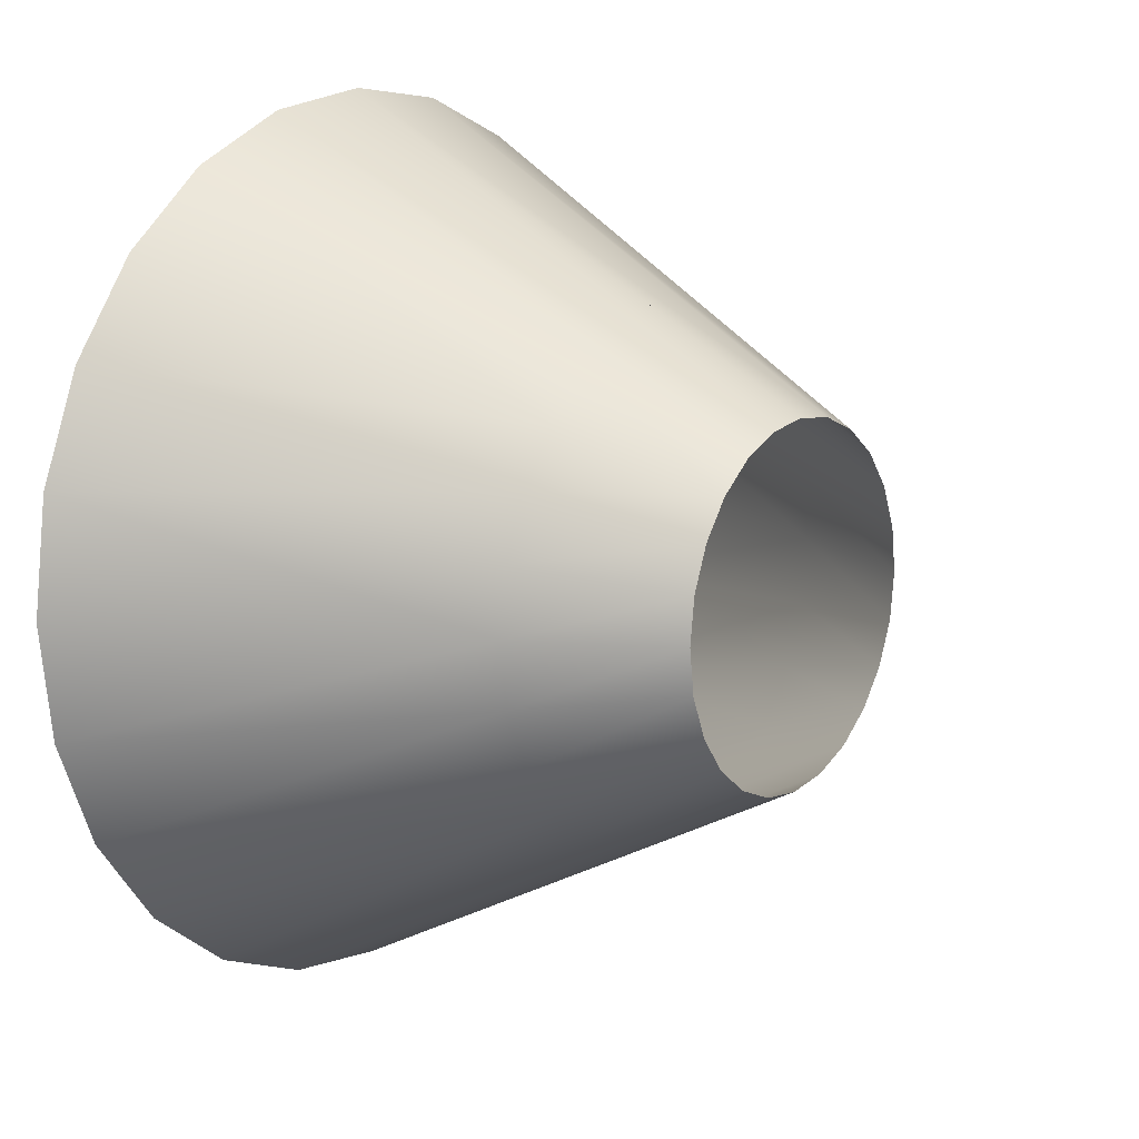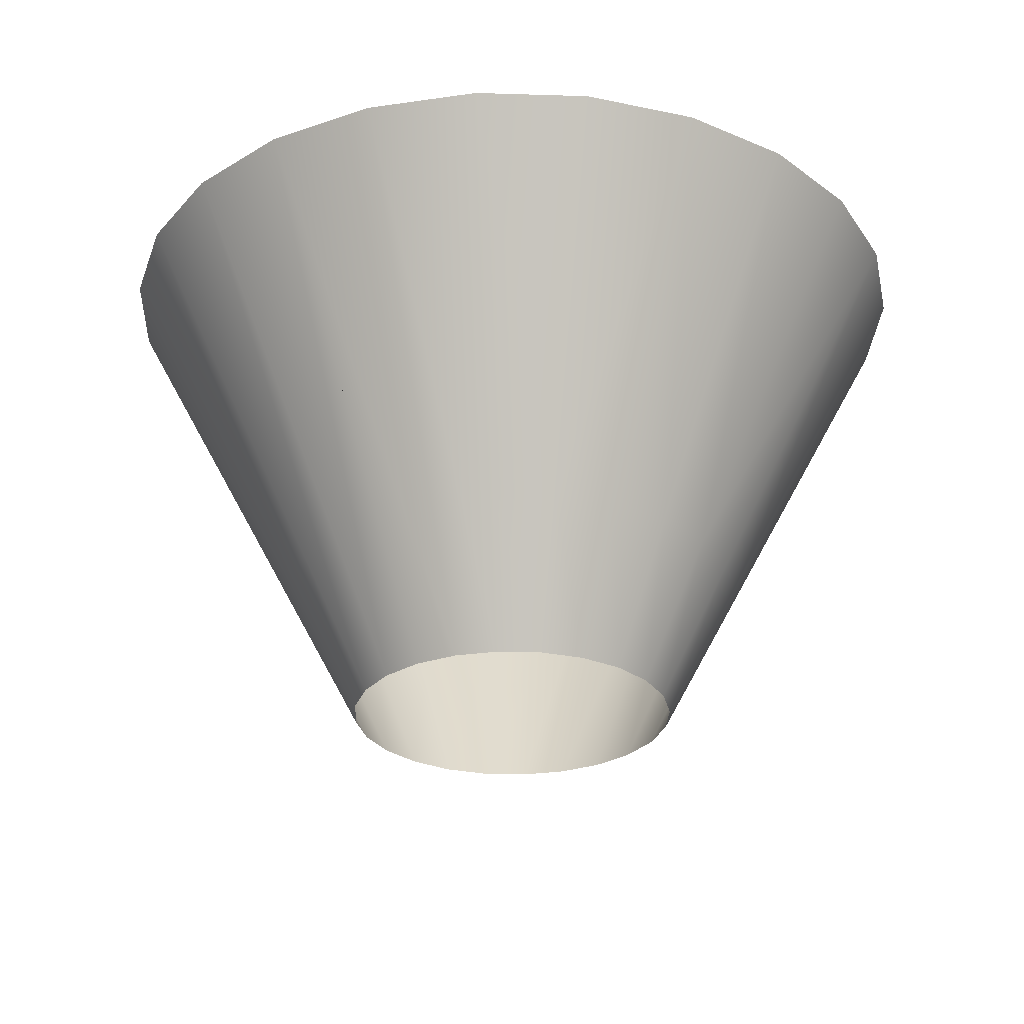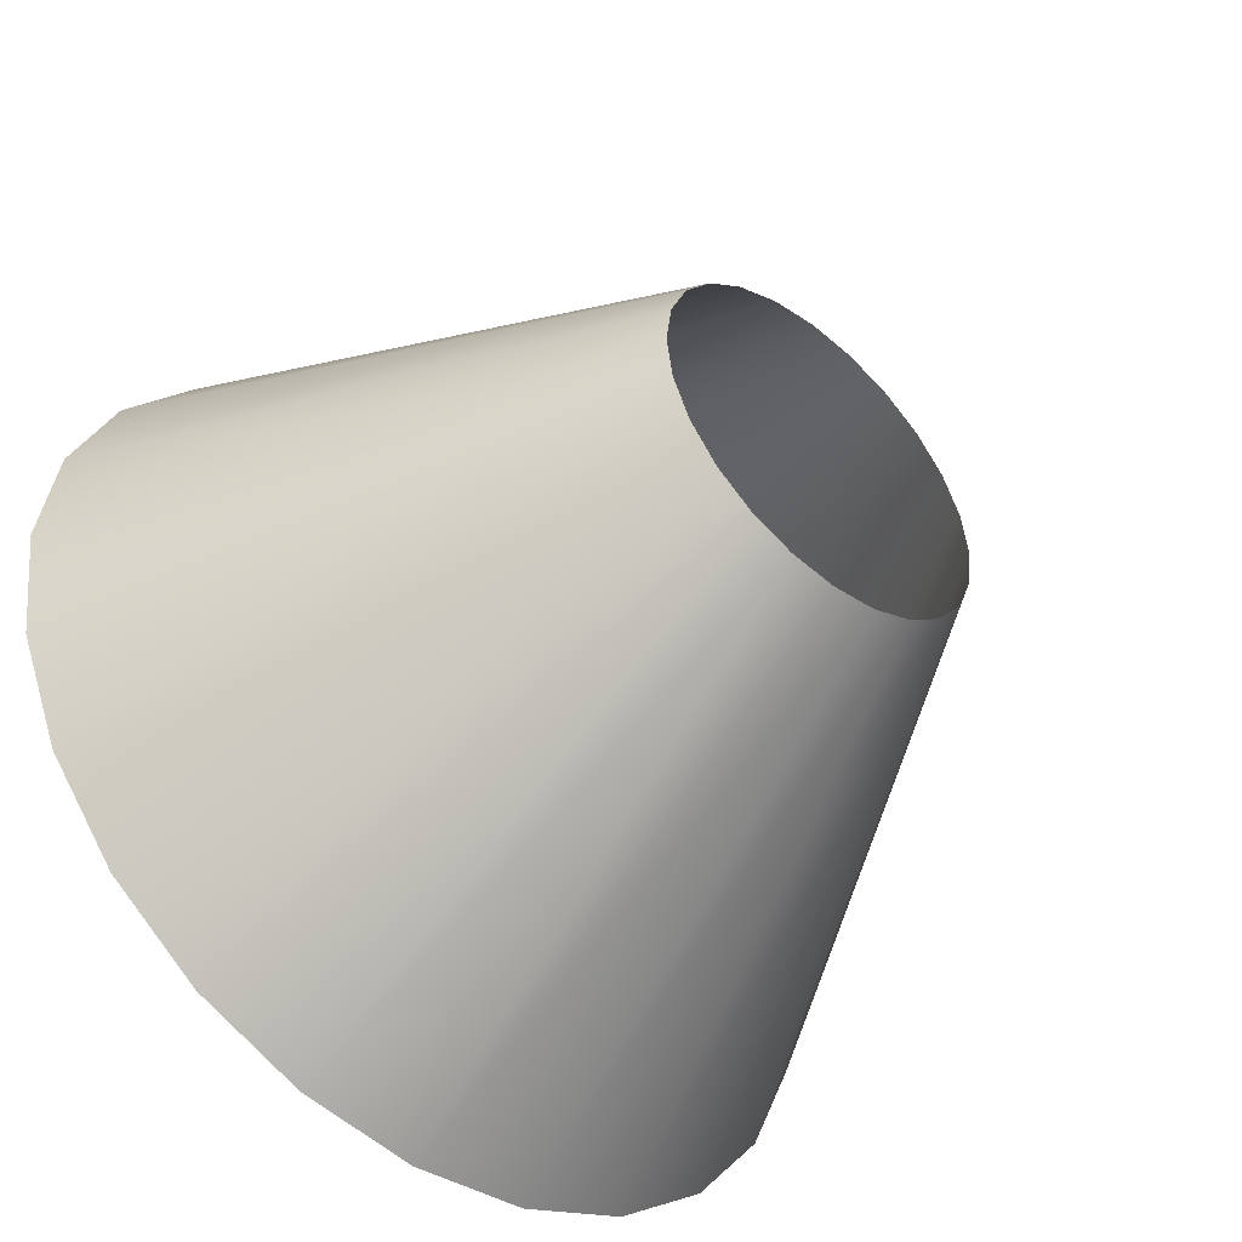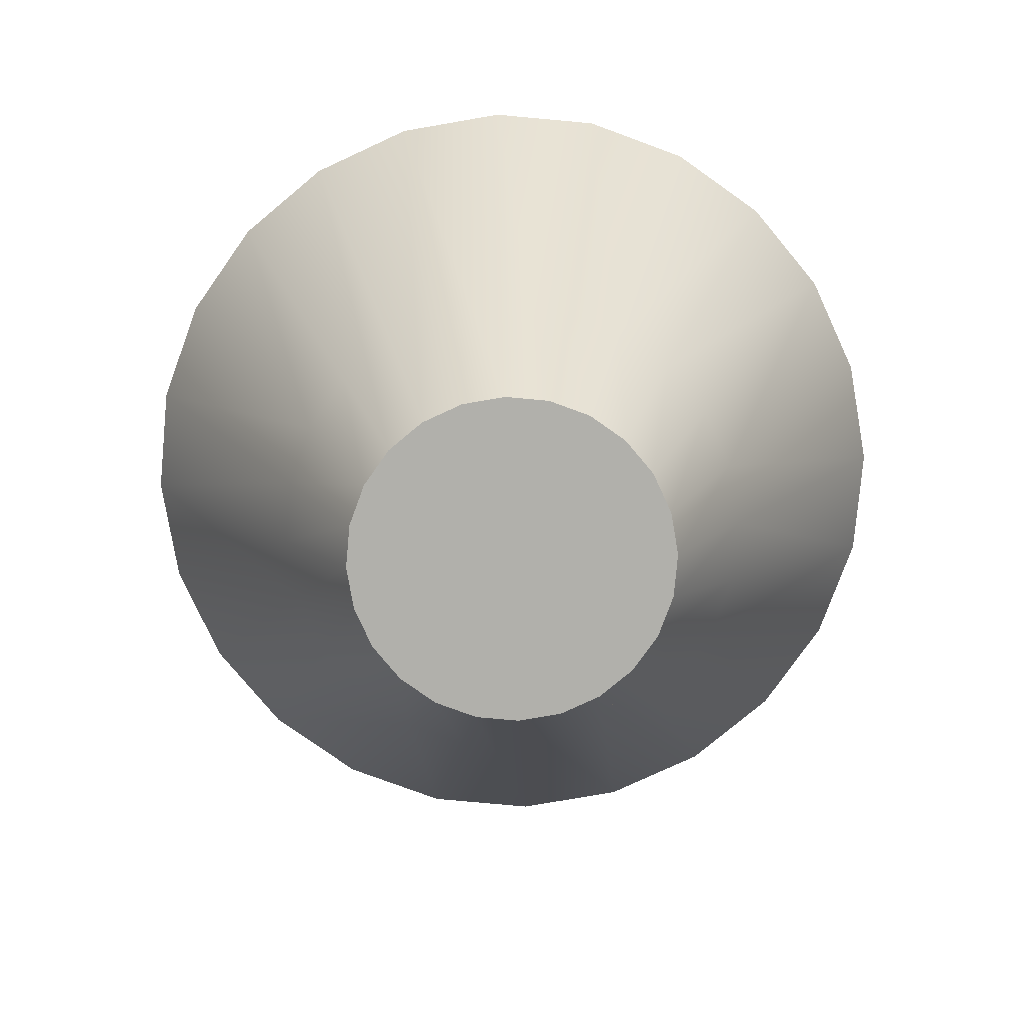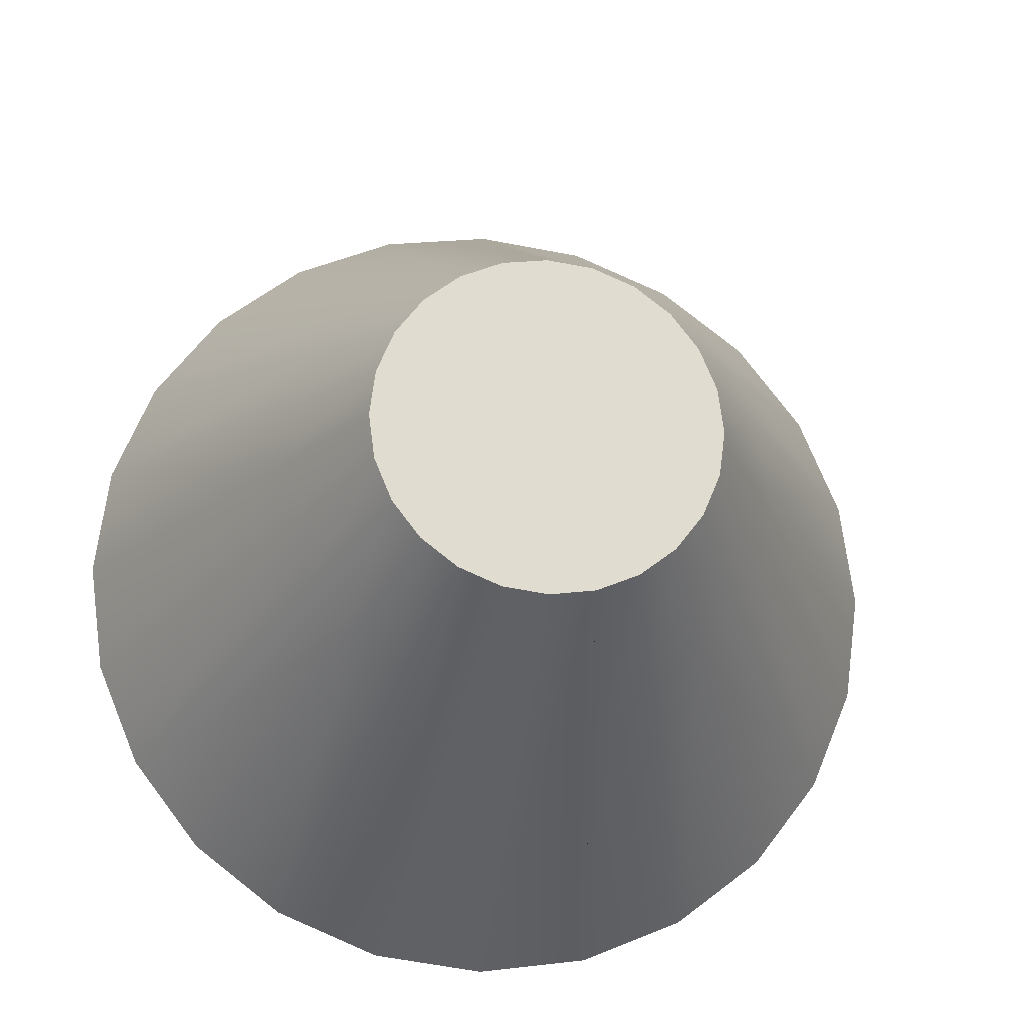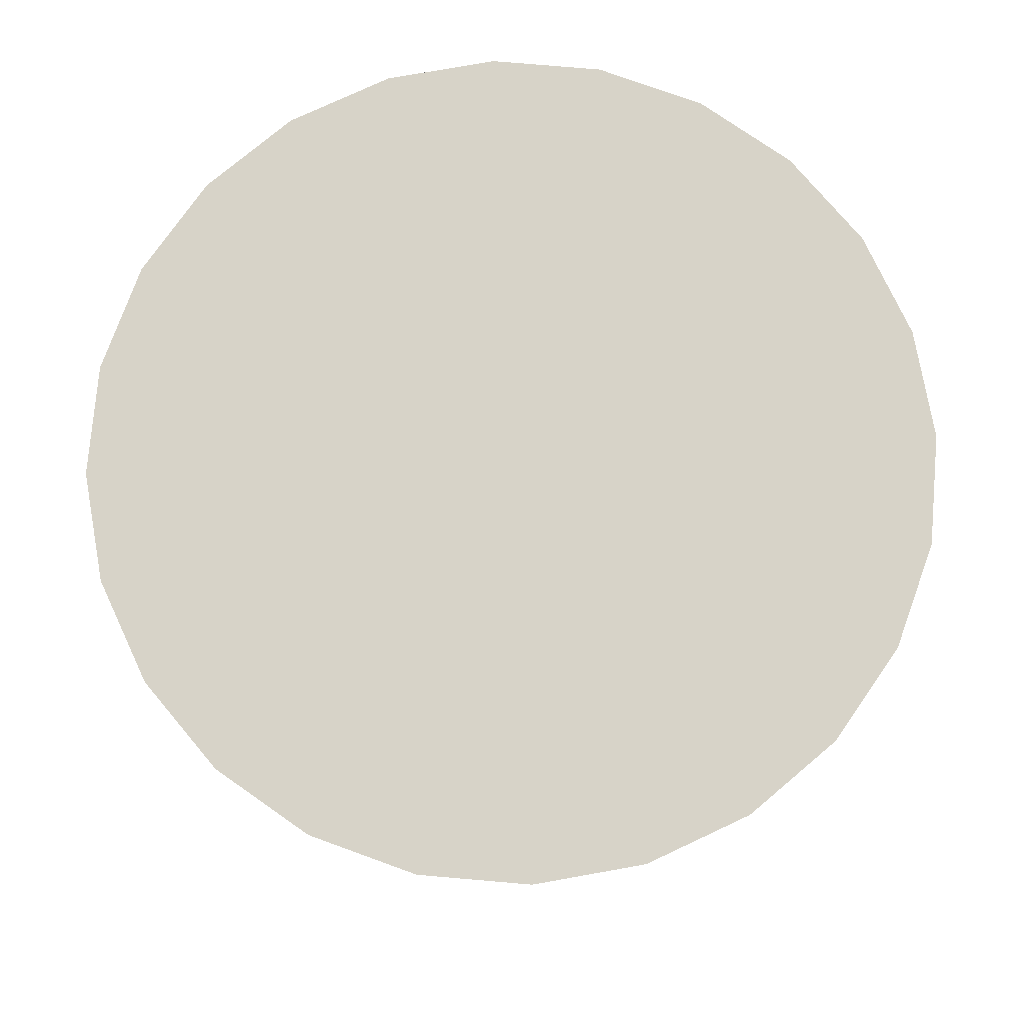
<metadata>
{"format":"obj","ext":"obj","renderer":"f3d","projection":"perspective","resolution":1024,"background":"white","views":[{"elev":13.2,"azim":-53.6,"up":"+Z"},{"elev":-28.0,"azim":-145.2,"up":"+Y"},{"elev":-48.1,"azim":-41.0,"up":"+Z"},{"elev":-78.4,"azim":17.3,"up":"+Y"},{"elev":-19.8,"azim":-7.9,"up":"+Z"},{"elev":76.5,"azim":102.4,"up":"+Y"}]}
</metadata>
<code>
o #ID546
v -0.009612 0.289 0.6475
v -0.01022 0.2671 0.6348
v -0.01604 0.289 0.6449
v -0.007911 0.2584 0.6308
v -0.006598 0.2671 0.6363
v -0.005405 0.2584 0.6318
v -0.005405 0.2584 0.6318
v -0.006598 0.2671 0.6363
v -0.007911 0.2584 0.6308
v -0.009612 0.289 0.6475
v -0.01022 0.2671 0.6348
v -0.01604 0.289 0.6449
v 0.004183 0.289 0.596
v -0.009612 0.289 0.596
v -0.002715 0.289 0.5951
v 0.01061 0.289 0.5987
v -0.01604 0.289 0.5987
v 0.01613 0.289 0.6029
v -0.02156 0.289 0.6029
v 0.02037 0.289 0.6085
v -0.02579 0.289 0.6085
v 0.02303 0.289 0.6149
v -0.02846 0.289 0.6149
v 0.02394 0.289 0.6218
v -0.02936 0.289 0.6218
v 0.02303 0.289 0.6287
v -0.02846 0.289 0.6287
v 0.02037 0.289 0.6351
v -0.02579 0.289 0.6351
v 0.01613 0.289 0.6406
v -0.02156 0.289 0.6406
v -0.01604 0.289 0.6449
v 0.01061 0.289 0.6449
v 0.004183 0.289 0.6475
v -0.009612 0.289 0.6475
v -0.002715 0.289 0.6484
v -0.002715 0.289 0.6484
v 0.004183 0.289 0.6475
v -0.009612 0.289 0.6475
v -0.01604 0.289 0.6449
v 0.01061 0.289 0.6449
v 0.01613 0.289 0.6406
v -0.02156 0.289 0.6406
v -0.02579 0.289 0.6351
v 0.02037 0.289 0.6351
v -0.02846 0.289 0.6287
v 0.02303 0.289 0.6287
v -0.02936 0.289 0.6218
v 0.02394 0.289 0.6218
v -0.02846 0.289 0.6149
v 0.02303 0.289 0.6149
v -0.02579 0.289 0.6085
v 0.02037 0.289 0.6085
v -0.02156 0.289 0.6029
v 0.01613 0.289 0.6029
v -0.01604 0.289 0.5987
v 0.01061 0.289 0.5987
v -0.009612 0.289 0.596
v 0.004183 0.289 0.596
v -0.002715 0.289 0.5951
v -0.002715 0.289 0.6484
v -0.002715 0.2584 0.6322
v -0.002715 0.2671 0.6368
v -0.002715 0.2671 0.6368
v -0.002715 0.289 0.6484
v -0.002715 0.2584 0.6322
v -0.01332 0.2671 0.6324
v -0.02156 0.289 0.6406
v -0.01006 0.2584 0.6291
v -0.01006 0.2584 0.6291
v -0.01332 0.2671 0.6324
v -0.02156 0.289 0.6406
v 0.004635 0.2584 0.6144
v 0.004787 0.2671 0.6088
v 0.002482 0.2584 0.6128
v 0.007894 0.2671 0.6112
v 0.01061 0.289 0.5987
v 0.01613 0.289 0.6029
v 0.01613 0.289 0.6029
v 0.007894 0.2671 0.6112
v 0.01061 0.289 0.5987
v 0.004787 0.2671 0.6088
v 0.004635 0.2584 0.6144
v 0.002482 0.2584 0.6128
v 0.01028 0.2671 0.6143
v 0.006286 0.2584 0.6166
v 0.02037 0.289 0.6085
v 0.02037 0.289 0.6085
v 0.01028 0.2671 0.6143
v 0.006286 0.2584 0.6166
v 0.01178 0.2671 0.6179
v 0.007325 0.2584 0.6191
v 0.02303 0.289 0.6149
v 0.02303 0.289 0.6149
v 0.01178 0.2671 0.6179
v 0.007325 0.2584 0.6191
v 0.01229 0.2671 0.6218
v 0.007679 0.2584 0.6218
v 0.02394 0.289 0.6218
v 0.02394 0.289 0.6218
v 0.01229 0.2671 0.6218
v 0.007679 0.2584 0.6218
v 0.01178 0.2671 0.6257
v 0.007325 0.2584 0.6245
v 0.02303 0.289 0.6287
v 0.02303 0.289 0.6287
v 0.01178 0.2671 0.6257
v 0.007325 0.2584 0.6245
v 0.01028 0.2671 0.6293
v 0.006286 0.2584 0.627
v 0.02037 0.289 0.6351
v 0.02037 0.289 0.6351
v 0.01028 0.2671 0.6293
v 0.006286 0.2584 0.627
v 0.007894 0.2671 0.6324
v 0.004635 0.2584 0.6291
v 0.01613 0.289 0.6406
v 0.01613 0.289 0.6406
v 0.007894 0.2671 0.6324
v 0.004635 0.2584 0.6291
v 0.004787 0.2671 0.6348
v 0.002482 0.2584 0.6308
v 0.01061 0.289 0.6449
v 0.01061 0.289 0.6449
v 0.004787 0.2671 0.6348
v 0.002482 0.2584 0.6308
v 0.001168 0.2671 0.6363
v -2.5e-05 0.2584 0.6318
v 0.004183 0.289 0.6475
v 0.004183 0.289 0.6475
v 0.001168 0.2671 0.6363
v -2.5e-05 0.2584 0.6318
v -0.01571 0.2671 0.6293
v -0.01172 0.2584 0.627
v -0.02579 0.289 0.6351
v -0.02579 0.289 0.6351
v -0.01571 0.2671 0.6293
v -0.01172 0.2584 0.627
v -0.01721 0.2671 0.6257
v -0.01275 0.2584 0.6245
v -0.02846 0.289 0.6287
v -0.02846 0.289 0.6287
v -0.01721 0.2671 0.6257
v -0.01275 0.2584 0.6245
v -0.01772 0.2671 0.6218
v -0.01311 0.2584 0.6218
v -0.02936 0.289 0.6218
v -0.02936 0.289 0.6218
v -0.01772 0.2671 0.6218
v -0.01311 0.2584 0.6218
v -0.01721 0.2671 0.6179
v -0.01275 0.2584 0.6191
v -0.02846 0.289 0.6149
v -0.02846 0.289 0.6149
v -0.01721 0.2671 0.6179
v -0.01275 0.2584 0.6191
v -0.01571 0.2671 0.6143
v -0.01172 0.2584 0.6166
v -0.02579 0.289 0.6085
v -0.02579 0.289 0.6085
v -0.01571 0.2671 0.6143
v -0.01172 0.2584 0.6166
v -0.01332 0.2671 0.6112
v -0.01006 0.2584 0.6144
v -0.02156 0.289 0.6029
v -0.02156 0.289 0.6029
v -0.01332 0.2671 0.6112
v -0.01006 0.2584 0.6144
v -0.01604 0.289 0.5987
v -0.01022 0.2671 0.6088
v -0.007911 0.2584 0.6128
v -0.007911 0.2584 0.6128
v -0.01022 0.2671 0.6088
v -0.01604 0.289 0.5987
v -0.009612 0.289 0.596
v -0.006598 0.2671 0.6073
v -0.005405 0.2584 0.6117
v -0.005405 0.2584 0.6117
v -0.006598 0.2671 0.6073
v -0.009612 0.289 0.596
v -0.002715 0.289 0.5951
v -0.002715 0.2584 0.6114
v -0.002715 0.2671 0.6068
v -0.002715 0.2671 0.6068
v -0.002715 0.2584 0.6114
v -0.002715 0.289 0.5951
v -2.5e-05 0.2584 0.6117
v 0.004183 0.289 0.596
v 0.001168 0.2671 0.6073
v 0.001168 0.2671 0.6073
v -2.5e-05 0.2584 0.6117
v 0.004183 0.289 0.596
f 7 8 9
f 8 10 9
f 9 10 11
f 12 11 10
f 37 38 39
f 39 38 40
f 38 41 40
f 41 42 40
f 40 42 43
f 43 42 44
f 42 45 44
f 44 45 46
f 45 47 46
f 46 47 48
f 47 49 48
f 48 49 50
f 49 51 50
f 50 51 52
f 51 53 52
f 52 53 54
f 53 55 54
f 54 55 56
f 55 57 56
f 56 57 58
f 57 59 58
f 60 58 59
f 64 65 66
f 66 65 7
f 7 65 8
f 10 8 65
f 9 11 70
f 70 11 71
f 11 12 71
f 72 71 12
f 79 80 81
f 81 80 82
f 80 83 82
f 84 82 83
f 79 88 80
f 88 89 80
f 80 89 83
f 90 83 89
f 94 95 88
f 88 95 89
f 89 95 90
f 96 90 95
f 100 101 94
f 94 101 95
f 95 101 96
f 102 96 101
f 100 106 101
f 106 107 101
f 101 107 102
f 108 102 107
f 112 113 106
f 106 113 107
f 107 113 108
f 114 108 113
f 118 119 112
f 112 119 113
f 113 119 114
f 120 114 119
f 118 124 119
f 124 125 119
f 119 125 120
f 126 120 125
f 124 130 125
f 125 130 126
f 130 131 126
f 132 126 131
f 130 65 131
f 131 65 132
f 65 64 132
f 66 132 64
f 72 136 71
f 136 137 71
f 71 137 70
f 138 70 137
f 136 142 137
f 142 143 137
f 137 143 138
f 144 138 143
f 148 149 142
f 142 149 143
f 143 149 144
f 150 144 149
f 148 154 149
f 154 155 149
f 149 155 150
f 156 150 155
f 154 160 155
f 160 161 155
f 155 161 156
f 162 156 161
f 166 167 160
f 160 167 161
f 161 167 162
f 168 162 167
f 172 168 173
f 168 167 173
f 173 167 174
f 166 174 167
f 178 172 179
f 179 172 180
f 172 173 180
f 174 180 173
f 184 185 186
f 185 178 186
f 178 179 186
f 180 186 179
f 190 191 192
f 192 191 186
f 186 191 184
f 185 184 191
f 81 82 192
f 82 84 192
f 192 84 190
f 191 190 84
f 1 2 3
f 2 1 4
f 4 1 5
f 4 5 6
f 13 14 15
f 14 13 16
f 14 16 17
f 17 16 18
f 17 18 19
f 19 18 20
f 19 20 21
f 21 20 22
f 21 22 23
f 23 22 24
f 23 24 25
f 25 24 26
f 25 26 27
f 27 26 28
f 27 28 29
f 29 28 30
f 29 30 31
f 31 30 32
f 32 30 33
f 32 33 34
f 32 34 35
f 35 34 36
f 61 5 1
f 5 61 6
f 6 61 62
f 62 61 63
f 3 67 68
f 67 3 2
f 67 2 69
f 69 2 4
f 73 74 75
f 74 73 76
f 74 76 77
f 77 76 78
f 85 73 86
f 73 85 76
f 76 85 87
f 76 87 78
f 91 86 92
f 86 91 85
f 85 91 87
f 87 91 93
f 97 92 98
f 92 97 91
f 91 97 93
f 93 97 99
f 103 98 104
f 98 103 97
f 97 103 105
f 97 105 99
f 109 104 110
f 104 109 103
f 103 109 105
f 105 109 111
f 115 110 116
f 110 115 109
f 109 115 111
f 111 115 117
f 121 116 122
f 116 121 115
f 115 121 123
f 115 123 117
f 127 122 128
f 122 127 129
f 122 129 121
f 121 129 123
f 63 128 62
f 128 63 61
f 128 61 127
f 127 61 129
f 133 69 134
f 69 133 67
f 67 133 135
f 67 135 68
f 139 134 140
f 134 139 133
f 133 139 141
f 133 141 135
f 145 140 146
f 140 145 139
f 139 145 141
f 141 145 147
f 151 146 152
f 146 151 145
f 145 151 153
f 145 153 147
f 157 152 158
f 152 157 151
f 151 157 159
f 151 159 153
f 163 158 164
f 158 163 157
f 157 163 159
f 159 163 165
f 163 169 165
f 169 163 170
f 170 163 164
f 170 164 171
f 170 175 169
f 175 170 171
f 175 171 176
f 176 171 177
f 176 181 175
f 181 176 177
f 181 177 182
f 181 182 183
f 187 183 182
f 183 187 181
f 181 187 188
f 188 187 189
f 75 189 187
f 189 75 188
f 188 75 74
f 188 74 77

</code>
